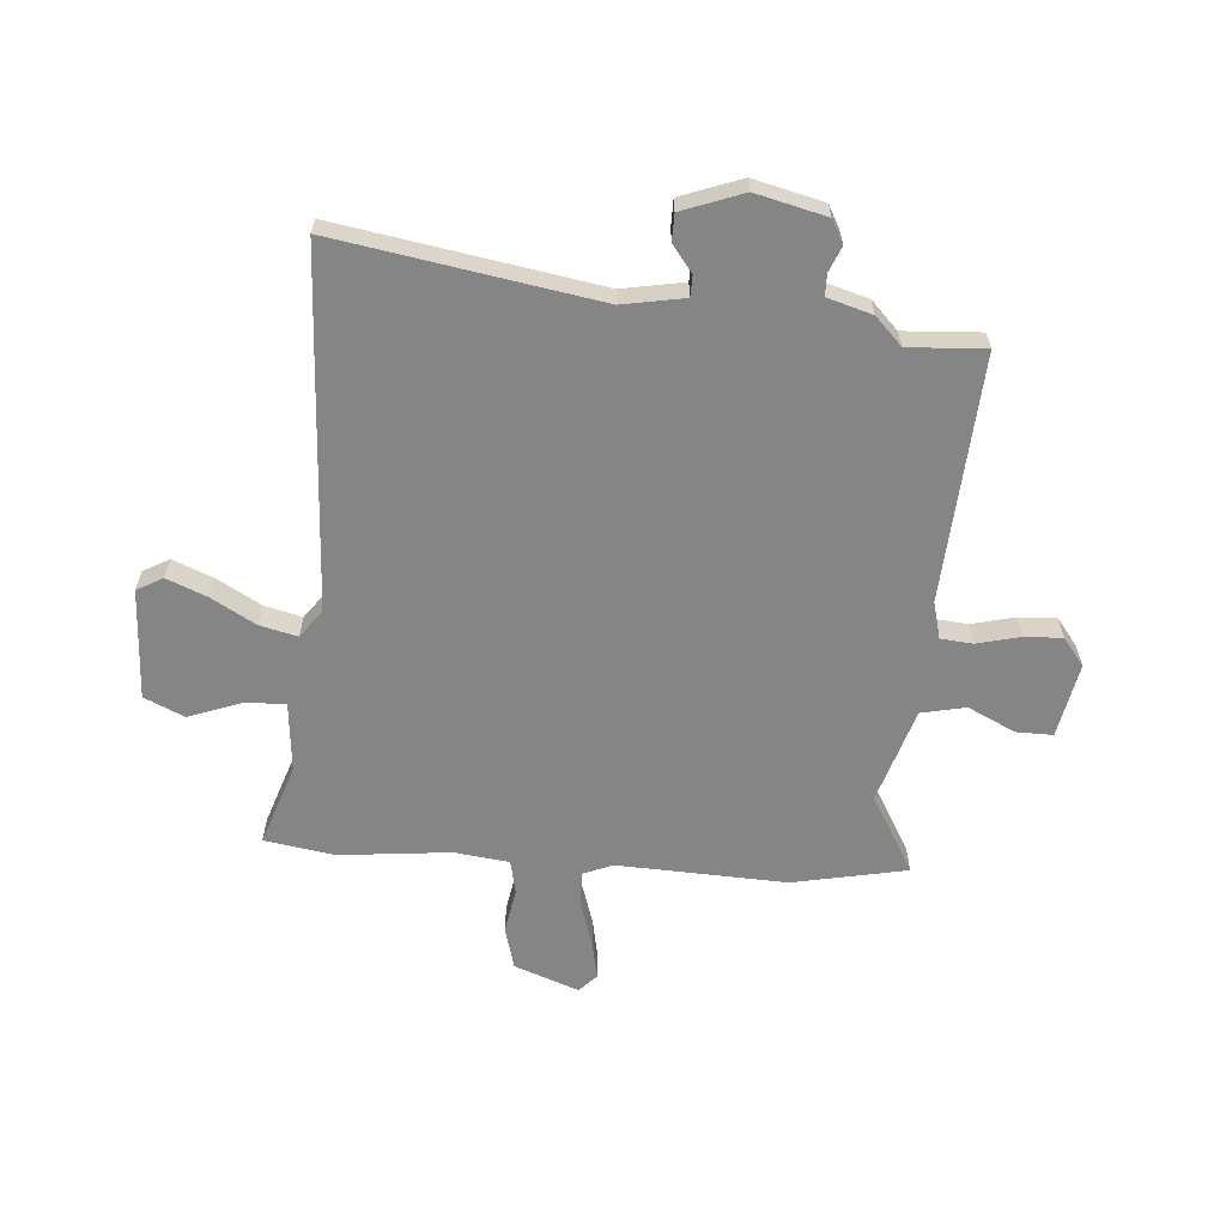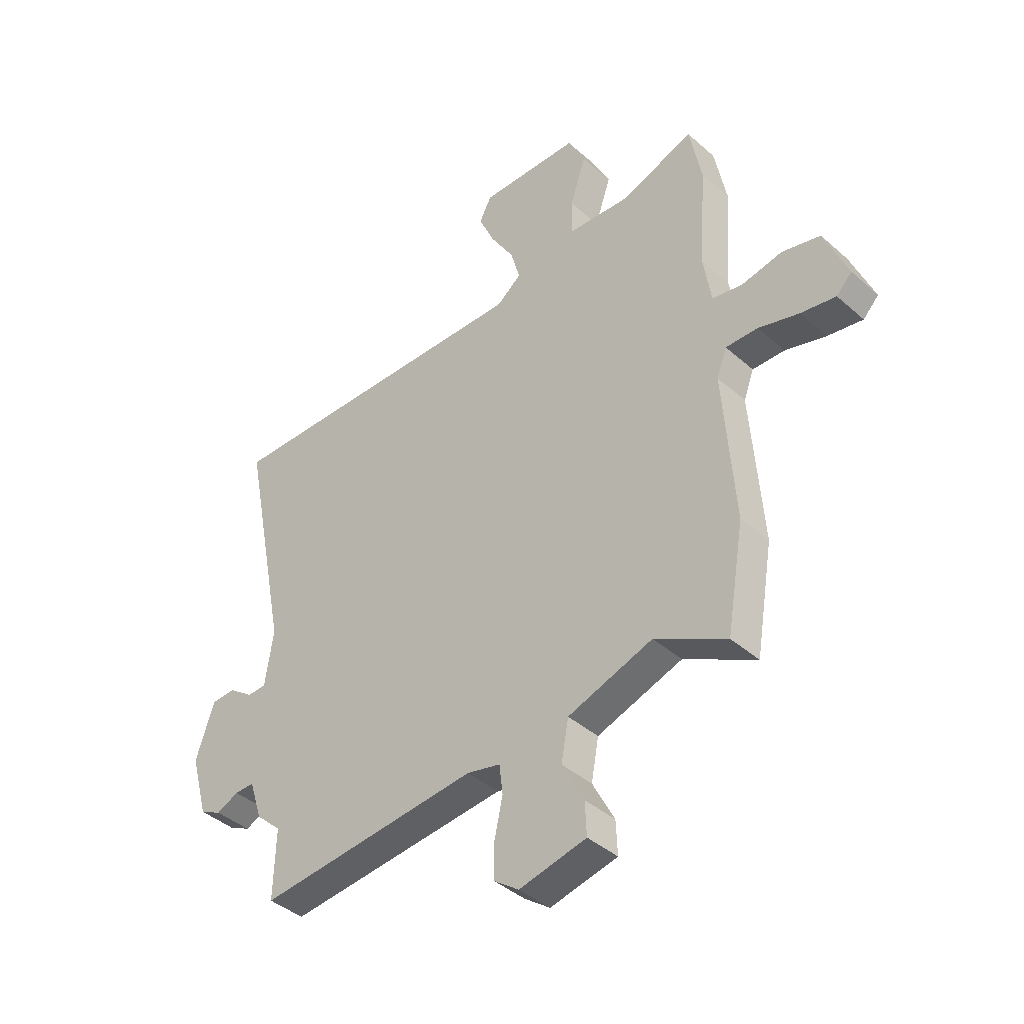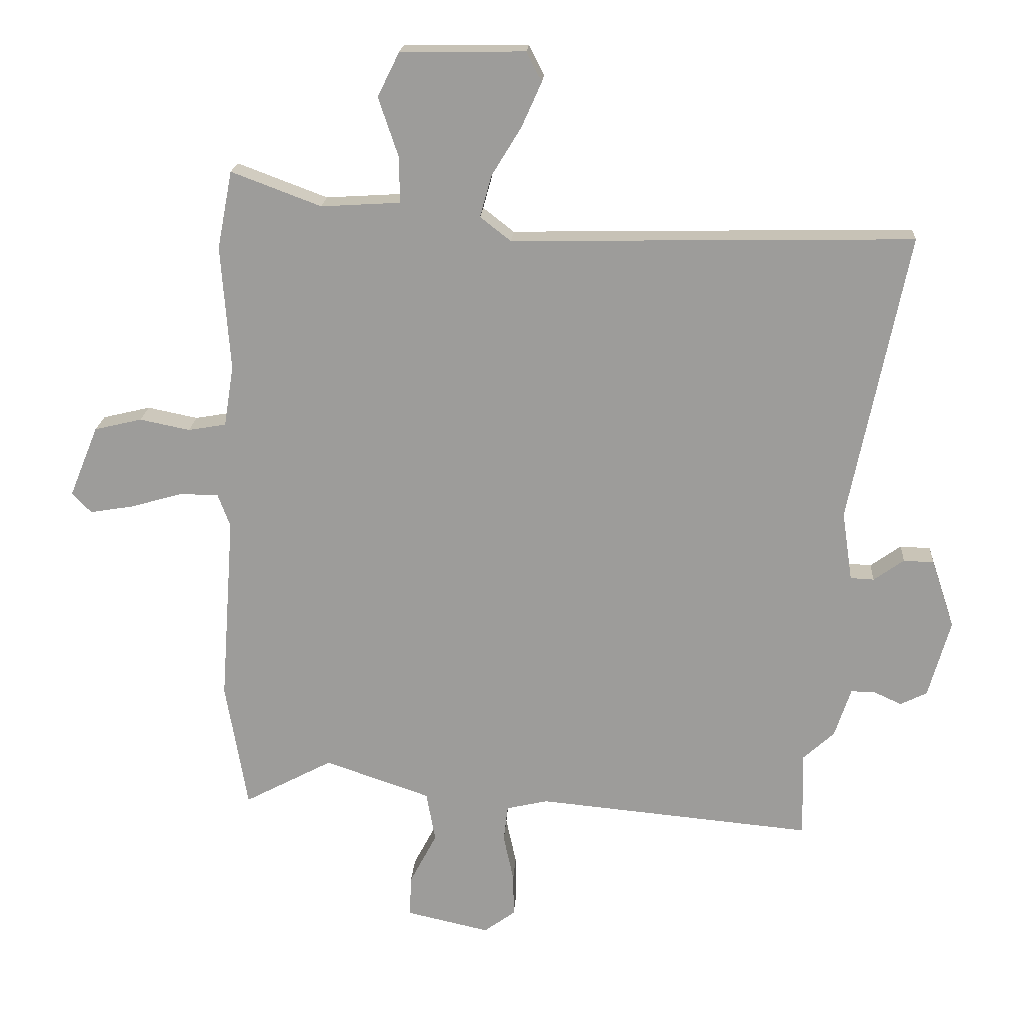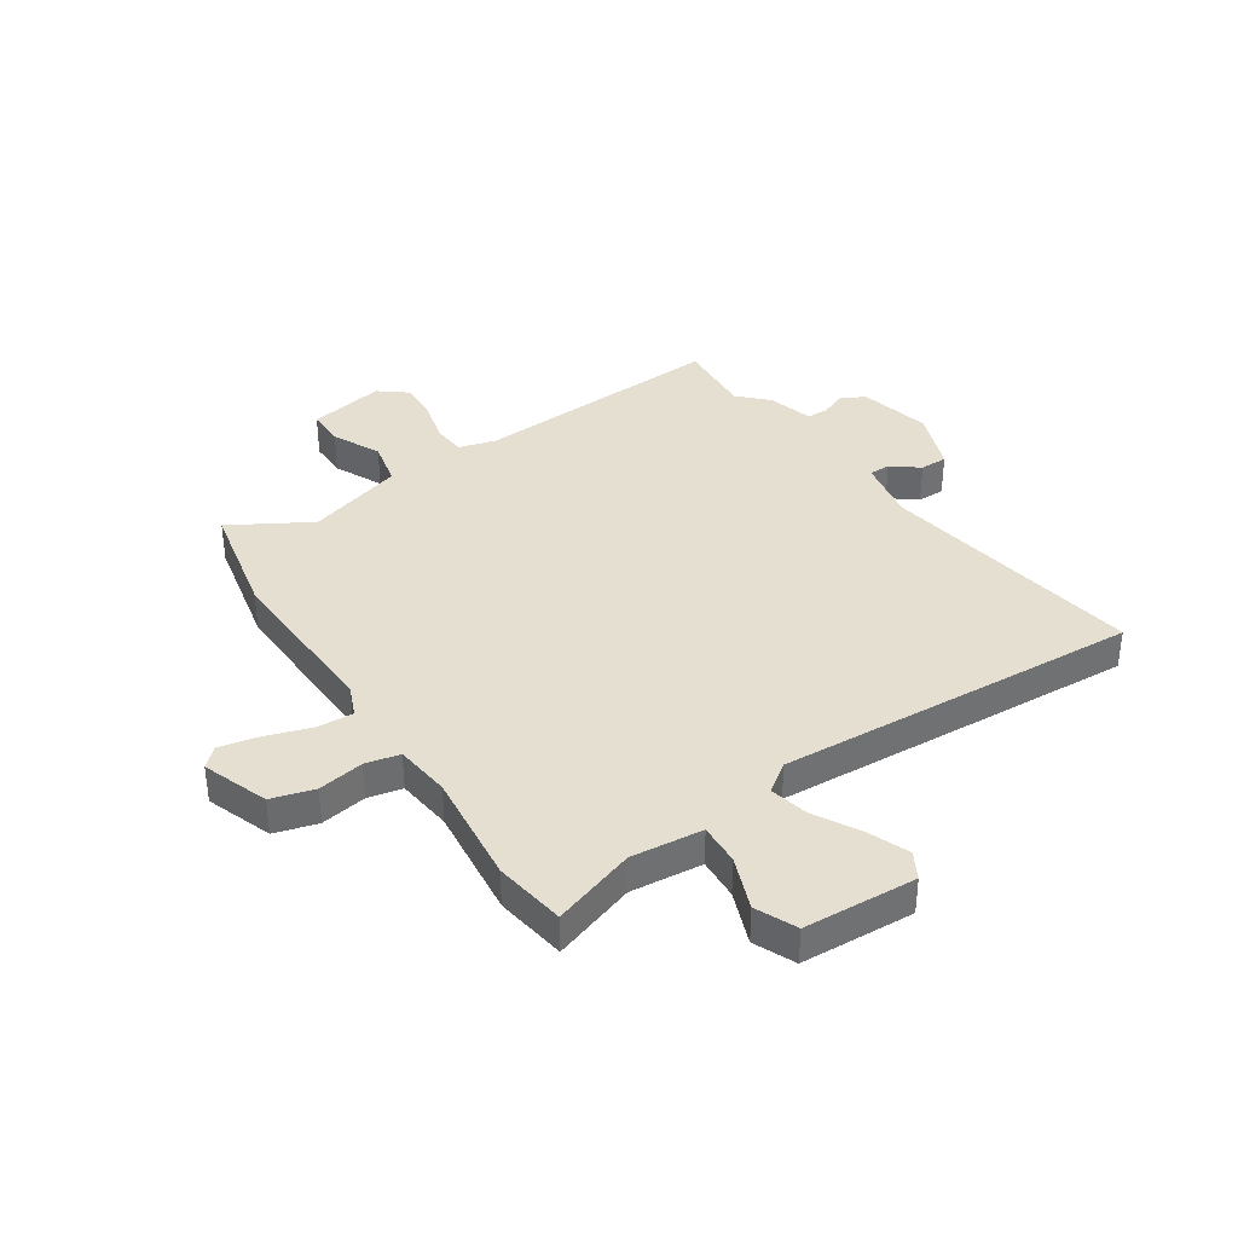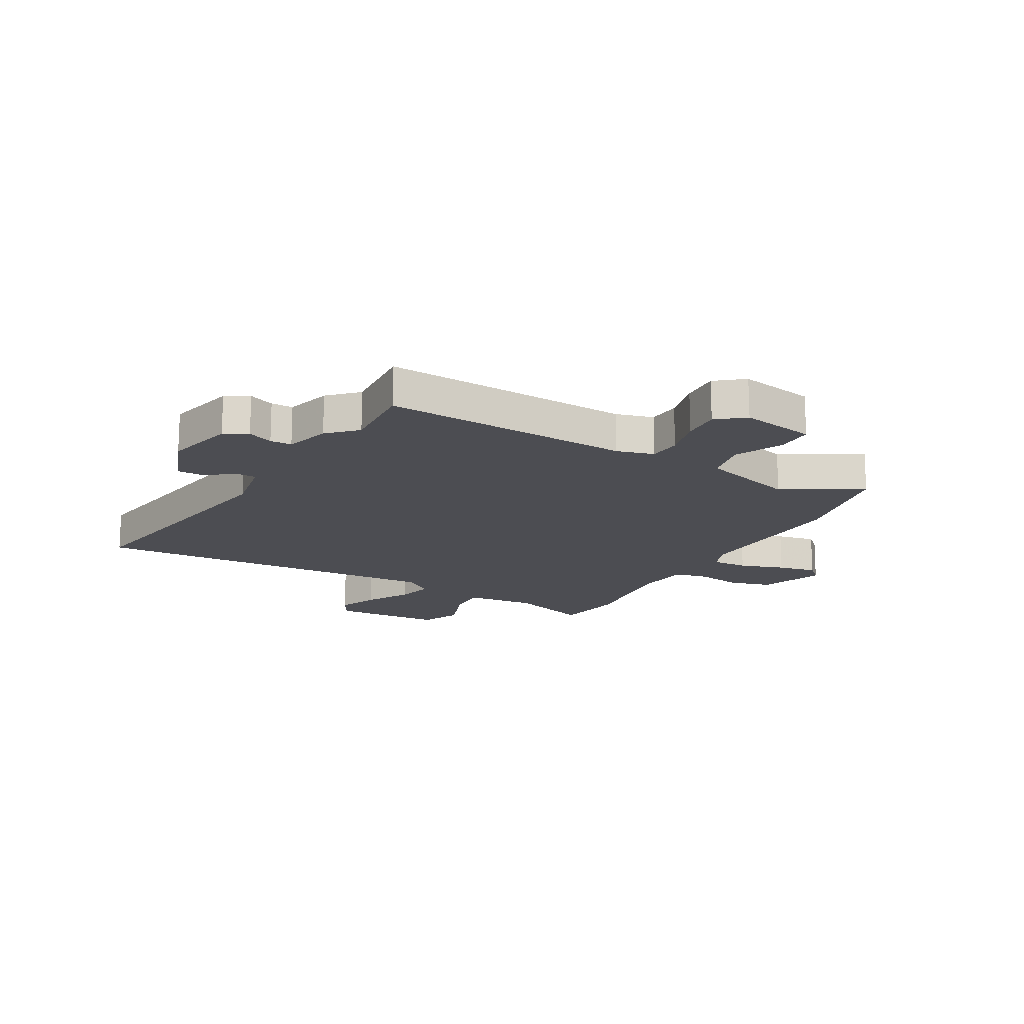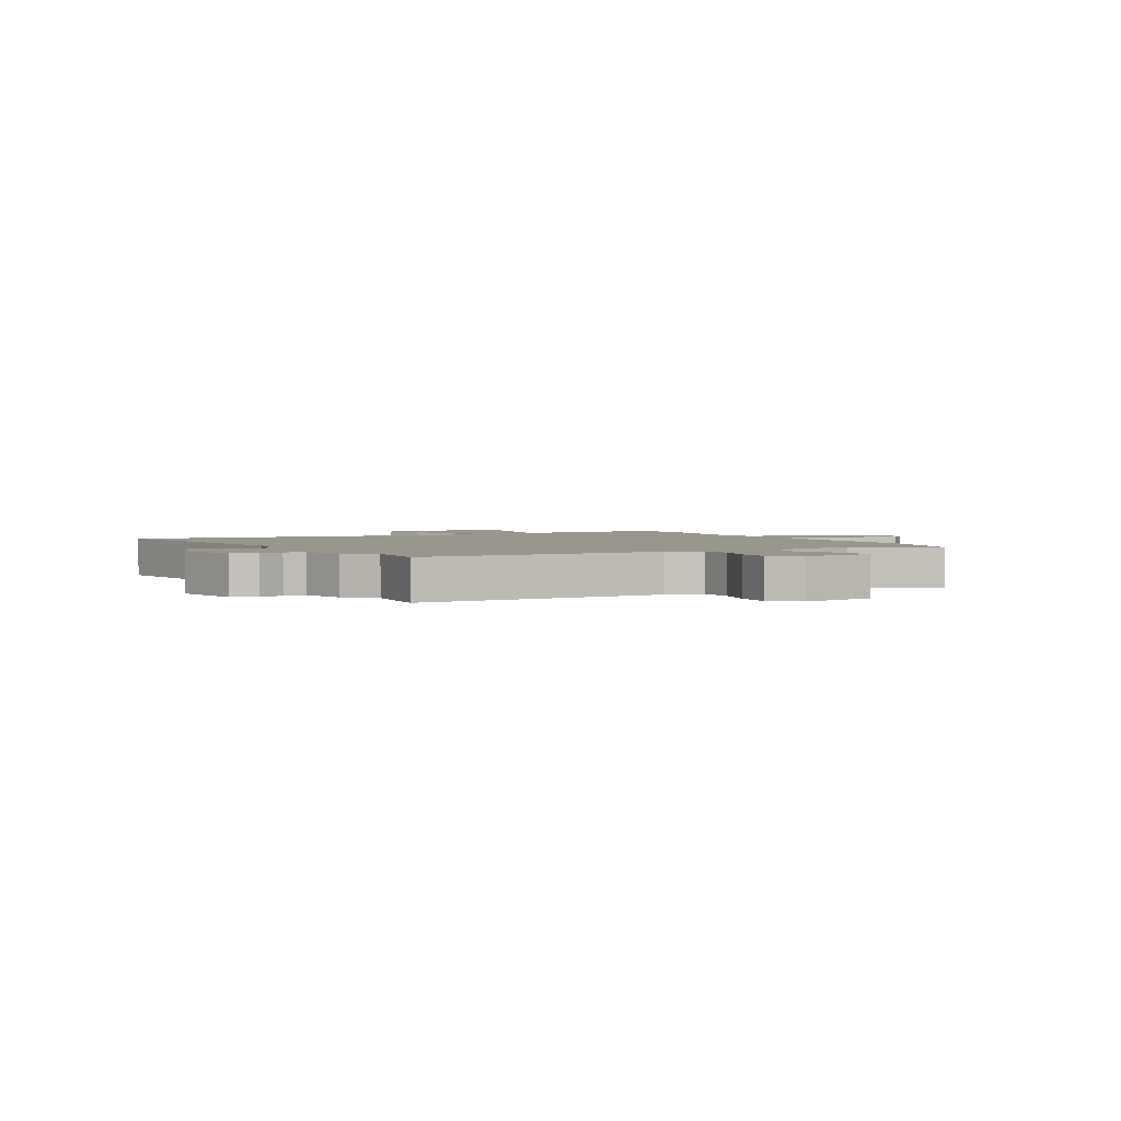
<metadata>
{"format":"obj","ext":"obj","renderer":"f3d","projection":"perspective","resolution":1024,"background":"white","views":[{"elev":-61.9,"azim":87.4,"up":"+Y"},{"elev":-40.8,"azim":-137.0,"up":"+Z"},{"elev":19.4,"azim":3.7,"up":"+Z"},{"elev":37.3,"azim":-31.3,"up":"+Y"},{"elev":-16.4,"azim":152.9,"up":"+Y"},{"elev":2.3,"azim":155.1,"up":"+Y"}]}
</metadata>
<code>
v -0.492 0.07 -0.545
v -0.528 0.07 -0.332
v -0.505 0.07 -0.02
v -0.526 0.07 0.036
v -0.592 0.07 0.035
v -0.676 0.07 0.011
v -0.748 0.07 -0.001
v -0.78 0.07 0.032
v -0.732 0.07 0.15
v -0.653 0.07 0.169
v -0.57 0.07 0.152
v -0.507 0.07 0.163
v -0.491 0.07 0.264
v -0.506 0.07 0.471
v -0.481 0.07 0.6
v -0.332 0.07 0.544
v -0.201 0.07 0.552
v -0.202 0.07 0.628
v -0.235 0.07 0.726
v -0.199 0.07 0.799
v 0.007 0.07 0.802
v 0.032 0.07 0.753
v -0.001 0.07 0.679
v -0.05 0.07 0.599
v -0.069 0.07 0.53
v -0.018 0.07 0.49
v 0.424 0.07 0.499
v 0.645 0.07 0.503
v 0.549 0.07 0.024
v 0.566 0.07 -0.091
v 0.605 0.07 -0.093
v 0.655 0.07 -0.057
v 0.705 0.07 -0.059
v 0.743 0.07 -0.173
v 0.707 0.07 -0.302
v 0.663 0.07 -0.324
v 0.617 0.07 -0.303
v 0.577 0.07 -0.302
v 0.55 0.07 -0.384
v 0.498 0.07 -0.432
v 0.502 0.07 -0.574
v 0.045 0.07 -0.531
v -0.024 0.07 -0.547
v -0.031 0.07 -0.607
v -0.014 0.07 -0.686
v -0.013 0.07 -0.757
v -0.065 0.07 -0.795
v -0.203 0.07 -0.764
v -0.2 0.07 -0.696
v -0.155 0.07 -0.61
v -0.17 0.07 -0.527
v -0.345 0.07 -0.467
v -0.492 0 -0.545
v -0.528 0 -0.332
v -0.505 0 -0.02
v -0.526 0 0.036
v -0.592 0 0.035
v -0.676 0 0.011
v -0.748 0 -0.001
v -0.78 0 0.032
v -0.732 0 0.15
v -0.653 0 0.169
v -0.57 0 0.152
v -0.507 0 0.163
v -0.491 0 0.264
v -0.506 0 0.471
v -0.481 0 0.6
v -0.332 0 0.544
v -0.201 0 0.552
v -0.202 0 0.628
v -0.235 0 0.726
v -0.199 0 0.799
v 0.007 0 0.802
v 0.032 0 0.753
v -0.001 0 0.679
v -0.05 0 0.599
v -0.069 0 0.53
v -0.018 0 0.49
v 0.424 0 0.499
v 0.645 0 0.503
v 0.549 0 0.024
v 0.566 0 -0.091
v 0.605 0 -0.093
v 0.655 0 -0.057
v 0.705 0 -0.059
v 0.743 0 -0.173
v 0.707 0 -0.302
v 0.663 0 -0.324
v 0.617 0 -0.303
v 0.577 0 -0.302
v 0.55 0 -0.384
v 0.498 0 -0.432
v 0.502 0 -0.574
v 0.045 0 -0.531
v -0.024 0 -0.547
v -0.031 0 -0.607
v -0.014 0 -0.686
v -0.013 0 -0.757
v -0.065 0 -0.795
v -0.203 0 -0.764
v -0.2 0 -0.696
v -0.155 0 -0.61
v -0.17 0 -0.527
v -0.345 0 -0.467
f 48 49 50
f 47 48 50
f 46 47 50
f 45 46 50
f 44 45 50
f 43 44 50 51
f 42 43 51 52
f 40 41 42 52
f 38 39 40 52
f 35 36 37
f 34 35 37
f 33 34 37
f 32 33 37
f 31 32 37
f 30 31 37 38
f 29 30 38 52
f 1 2 3
f 52 1 3
f 29 52 3
f 28 29 3
f 27 28 3
f 26 27 3
f 22 23 24
f 21 22 24
f 20 21 24
f 19 20 24
f 18 19 24
f 17 18 24 25
f 26 3 4
f 25 26 4
f 17 25 4
f 16 17 4
f 13 14 15 16
f 9 10 11
f 8 9 11
f 7 8 11
f 6 7 11
f 5 6 11
f 5 11 12
f 4 5 12
f 4 12 13 16
f 102 101 100
f 102 100 99
f 102 99 98
f 102 98 97
f 102 97 96
f 103 102 96 95
f 104 103 95 94
f 104 94 93 92
f 104 92 91 90
f 89 88 87
f 89 87 86
f 89 86 85
f 89 85 84
f 89 84 83
f 90 89 83 82
f 104 90 82 81
f 55 54 53
f 55 53 104
f 55 104 81
f 55 81 80
f 55 80 79
f 55 79 78
f 76 75 74
f 76 74 73
f 76 73 72
f 76 72 71
f 76 71 70
f 77 76 70 69
f 56 55 78
f 56 78 77
f 56 77 69
f 56 69 68
f 68 67 66 65
f 63 62 61
f 63 61 60
f 63 60 59
f 63 59 58
f 63 58 57
f 64 63 57
f 64 57 56
f 68 65 64 56
f 1 53 54 2
f 2 54 55 3
f 3 55 56 4
f 4 56 57 5
f 5 57 58 6
f 6 58 59 7
f 7 59 60 8
f 8 60 61 9
f 9 61 62 10
f 10 62 63 11
f 11 63 64 12
f 12 64 65 13
f 13 65 66 14
f 14 66 67 15
f 15 67 68 16
f 16 68 69 17
f 17 69 70 18
f 18 70 71 19
f 19 71 72 20
f 20 72 73 21
f 21 73 74 22
f 22 74 75 23
f 23 75 76 24
f 24 76 77 25
f 25 77 78 26
f 26 78 79 27
f 27 79 80 28
f 28 80 81 29
f 29 81 82 30
f 30 82 83 31
f 31 83 84 32
f 32 84 85 33
f 33 85 86 34
f 34 86 87 35
f 35 87 88 36
f 36 88 89 37
f 37 89 90 38
f 38 90 91 39
f 39 91 92 40
f 40 92 93 41
f 41 93 94 42
f 42 94 95 43
f 43 95 96 44
f 44 96 97 45
f 45 97 98 46
f 46 98 99 47
f 47 99 100 48
f 48 100 101 49
f 49 101 102 50
f 50 102 103 51
f 51 103 104 52
f 52 104 53 1

</code>
